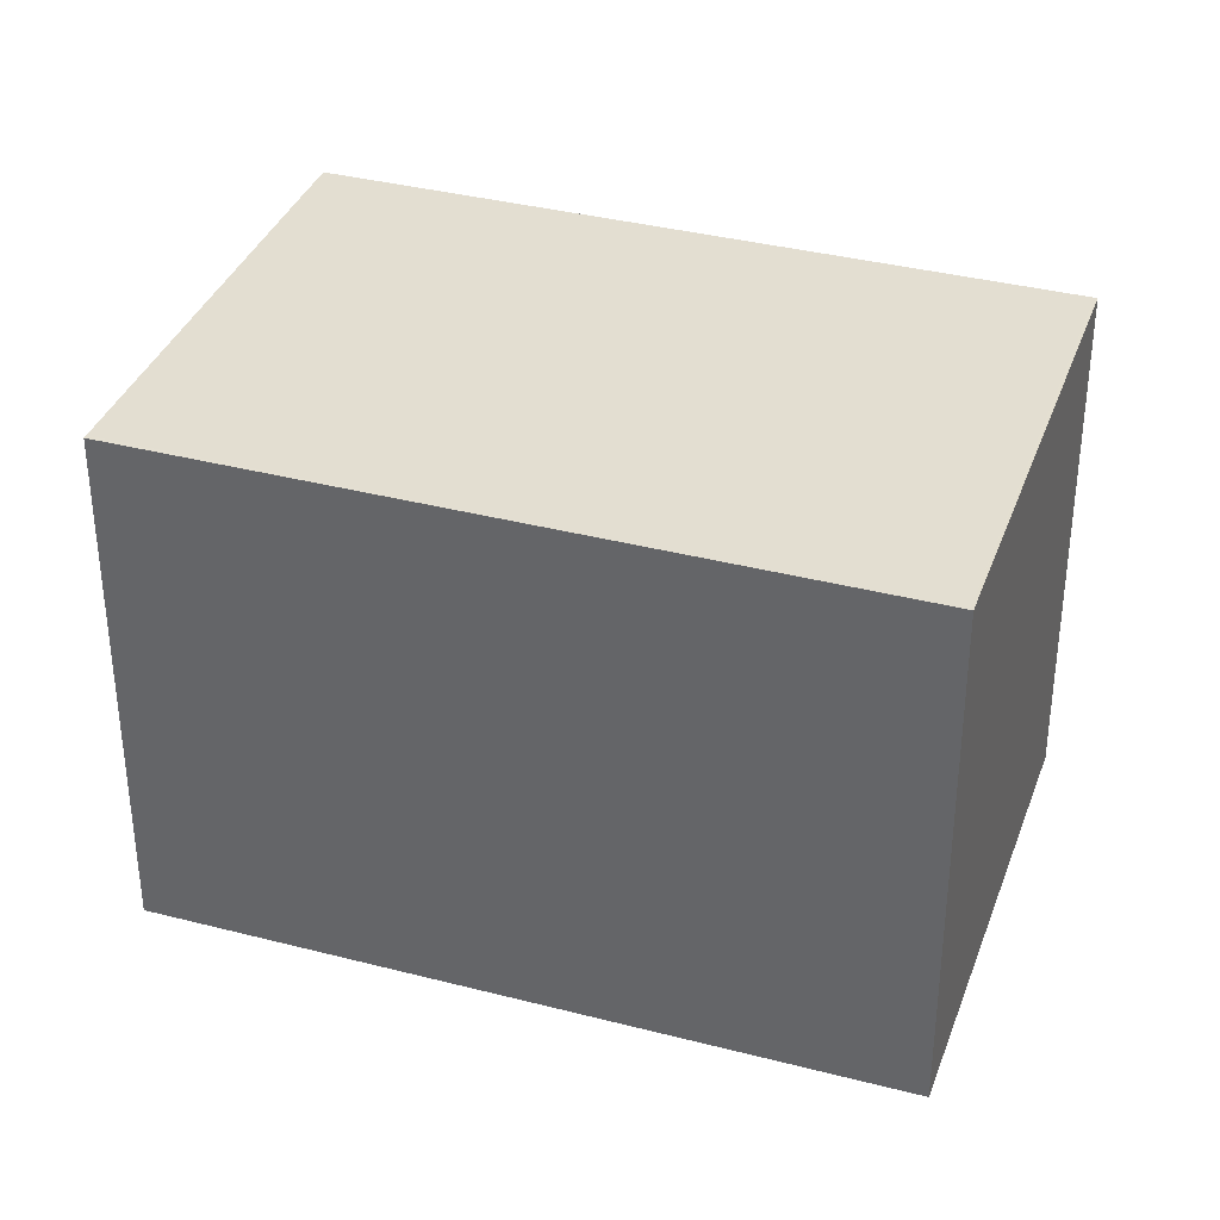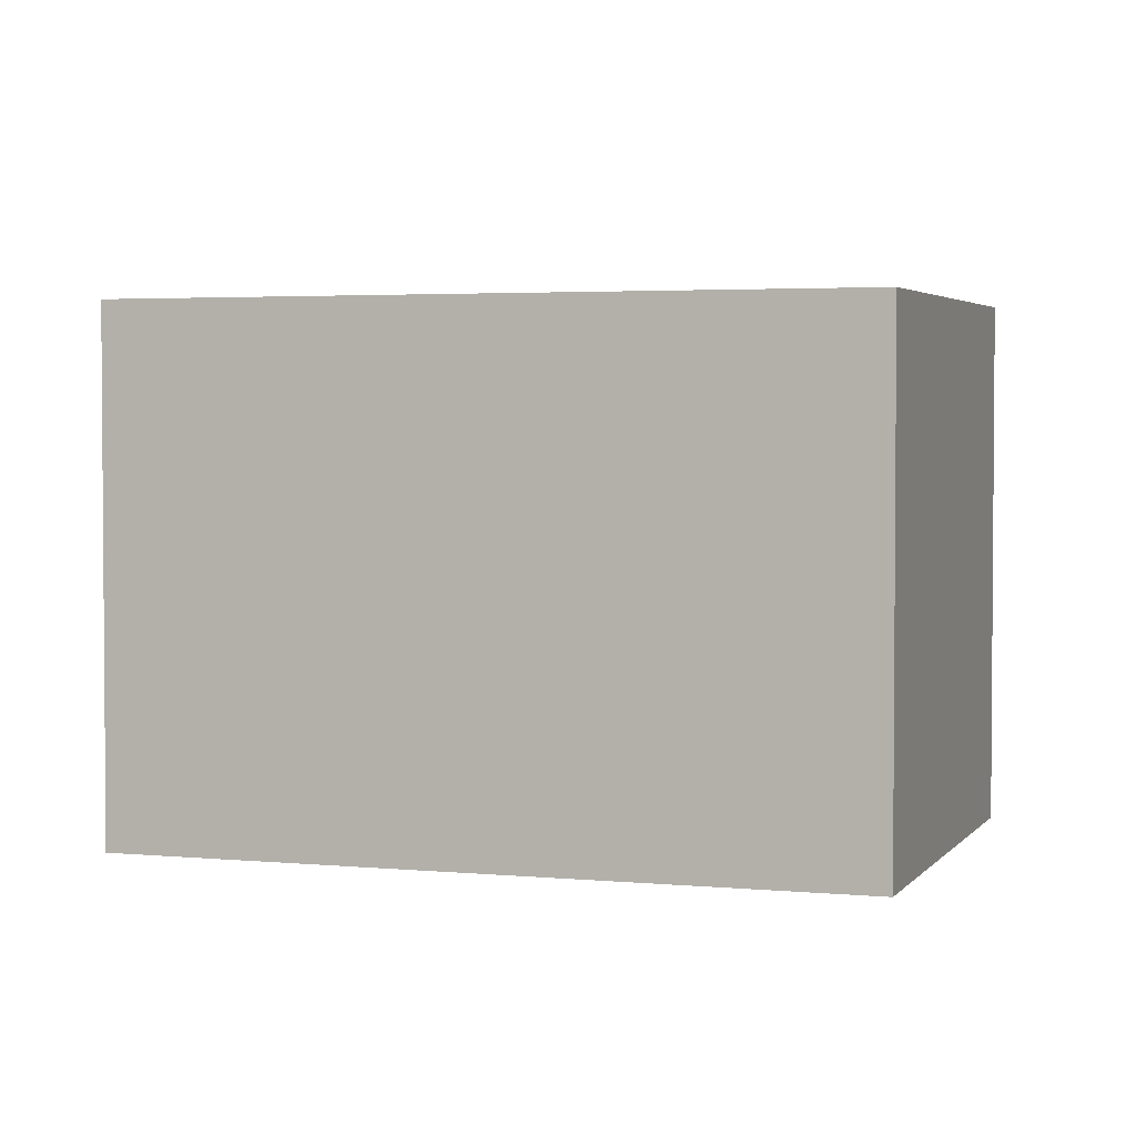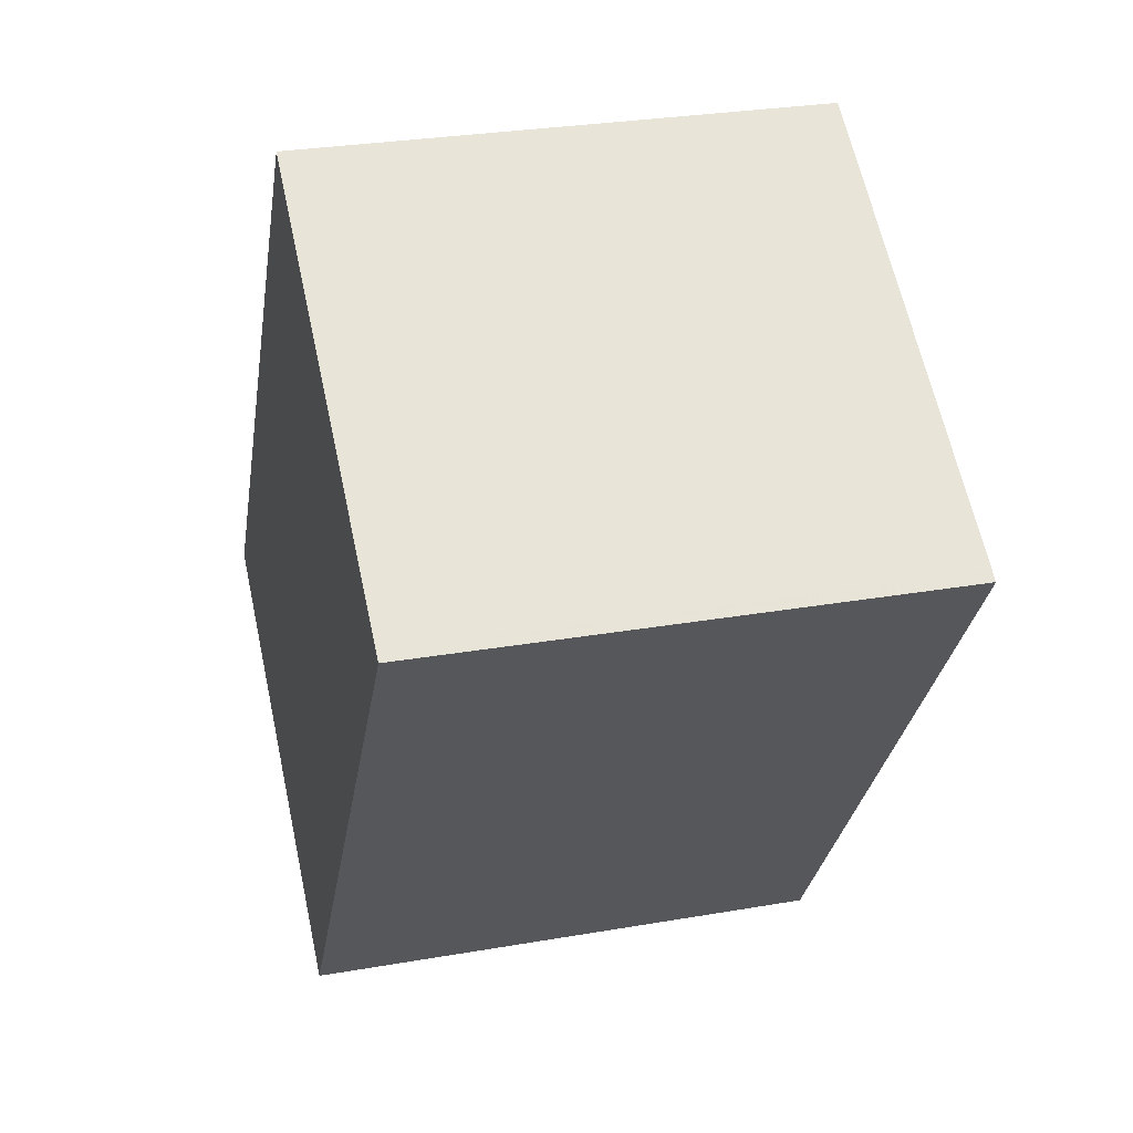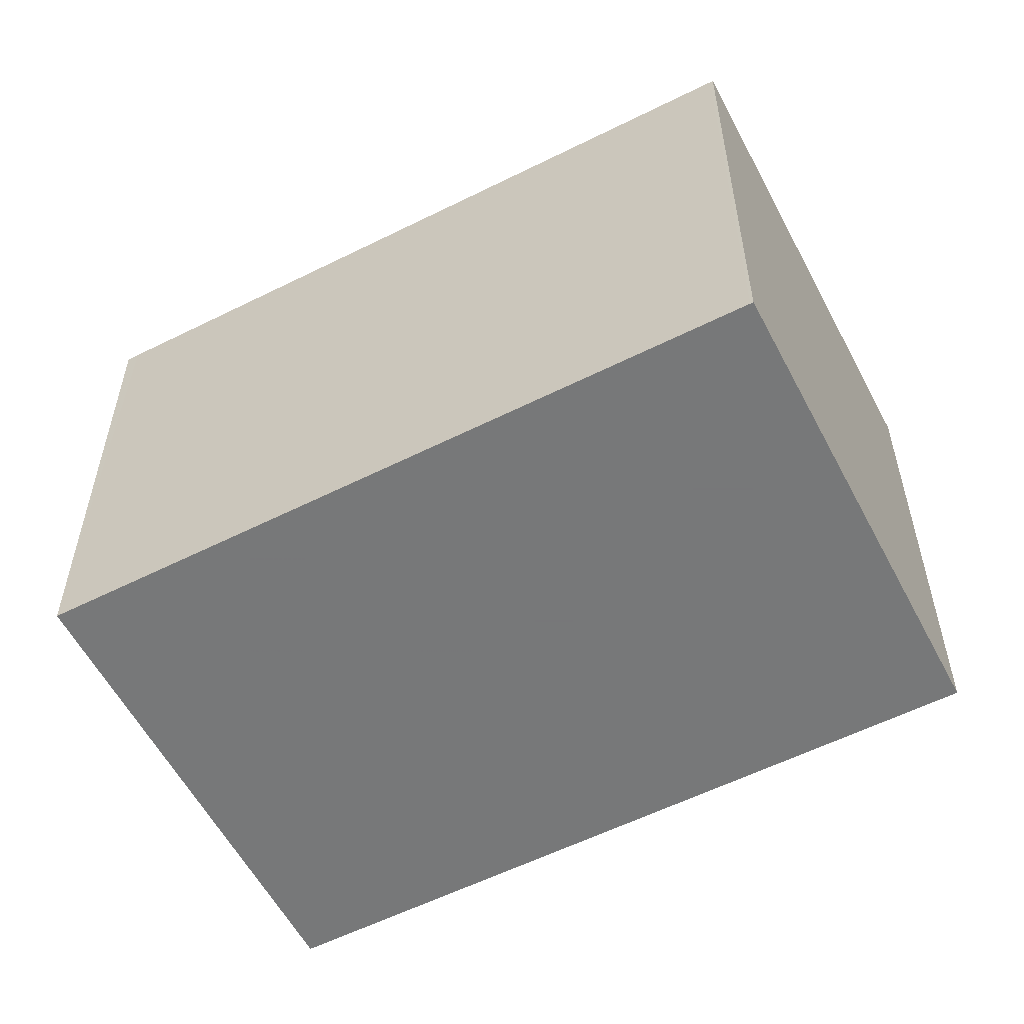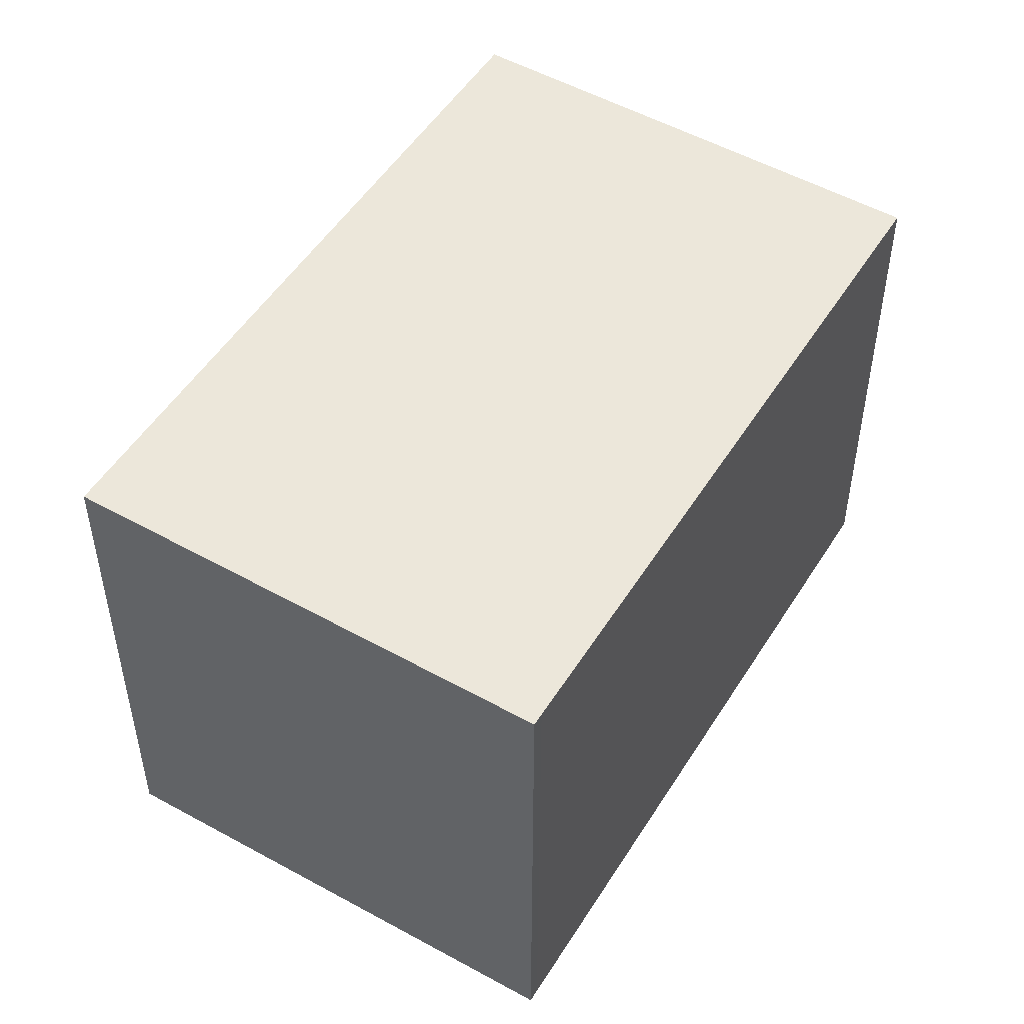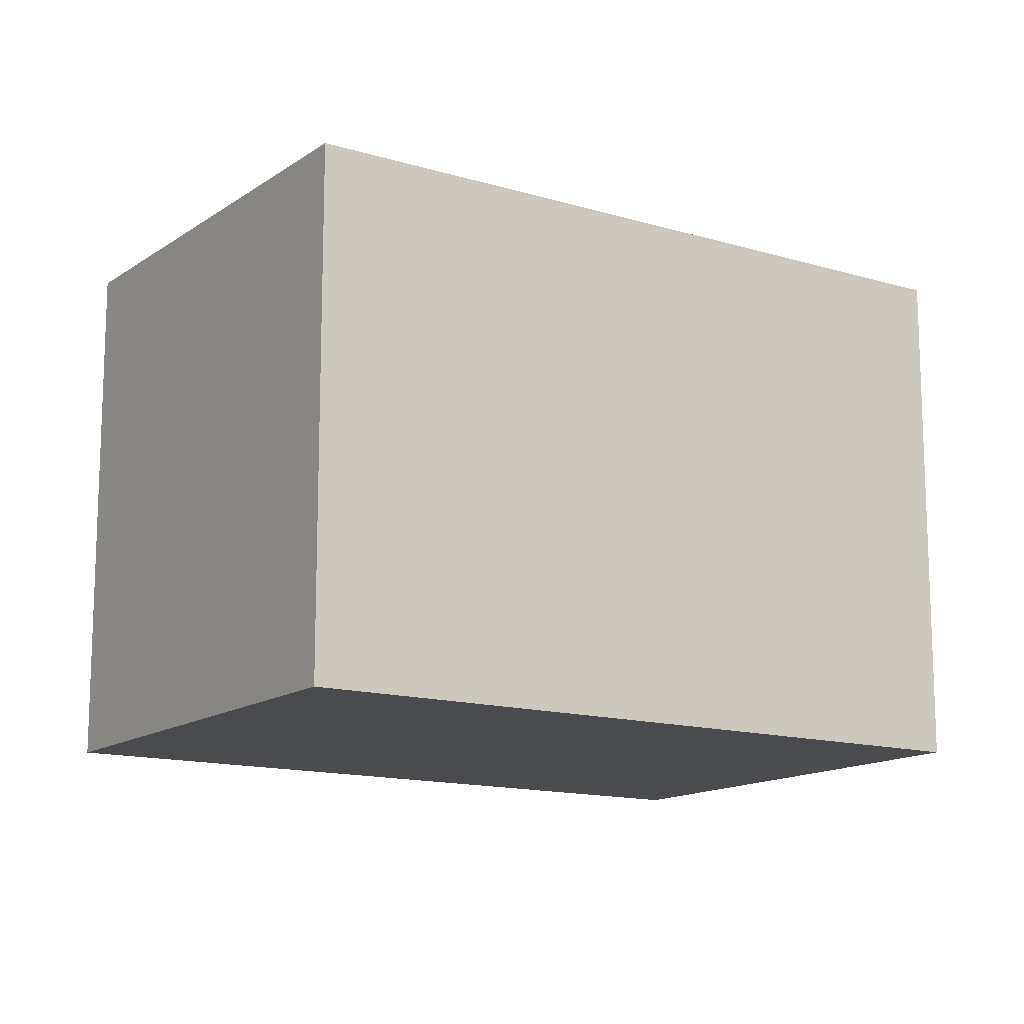
<metadata>
{"format":"obj","ext":"obj","renderer":"f3d","projection":"perspective","resolution":1024,"background":"white","views":[{"elev":35.5,"azim":143.3,"up":"+Z"},{"elev":2.8,"azim":143.2,"up":"+Z"},{"elev":28.5,"azim":-104.7,"up":"+Y"},{"elev":-57.3,"azim":152.0,"up":"+Z"},{"elev":51.0,"azim":65.5,"up":"+Z"},{"elev":-13.9,"azim":91.1,"up":"+Z"}]}
</metadata>
<code>
v -1626 -2386 2.086
v -1624 -2385 2.06
v -1623 -2388 2.07
v -1624 -2389 2.095
v -1624 -2385 2.06
v -1626 -2386 2.086
v -1623 -2388 2.07
v -1624 -2385 2.06
v -1624 -2385 2.06
v -1624 -2389 2.095
v -1626 -2386 2.085
v -1626 -2386 2.085
v -1624 -2389 2.095
v -1624 -2389 2.095
v -1623 -2387 2.07
v -1623 -2387 2.07
v -1626 -2386 2.085
v -1626 -2386 2.086
v -1626 -2386 0
v -1626 -2386 0
v -1624 -2385 2.06
v -1624 -2385 2.06
v -1624 -2385 0
v -1624 -2385 0
v -1623 -2388 2.07
v -1623 -2388 2.07
v -1623 -2388 0
v -1623 -2388 0
v -1624 -2389 2.095
v -1624 -2389 2.095
v -1624 -2389 0
v -1624 -2389 0
v -1623 -2387 2.07
v -1624 -2385 2.06
v -1624 -2385 0
v -1623 -2387 0
v -1626 -2386 2.086
v -1626 -2386 2.086
v -1626 -2386 0
v -1626 -2386 0
v -1624 -2389 2.095
v -1623 -2388 2.07
v -1623 -2388 0
v -1624 -2389 0
v -1624 -2385 2.06
v -1624 -2385 2.06
v -1624 -2385 0
v -1624 -2385 0
v -1624 -2389 2.095
v -1624 -2389 2.095
v -1624 -2389 0
v -1624 -2389 0
v -1624 -2385 2.06
v -1626 -2386 2.085
v -1626 -2386 0
v -1624 -2385 0
v -1626 -2386 2.086
v -1624 -2389 2.095
v -1624 -2389 0
v -1626 -2386 0
v -1623 -2388 2.07
v -1623 -2387 2.07
v -1623 -2387 0
v -1623 -2388 0
v -1626 -2386 0
v -1624 -2385 0
v -1623 -2388 0
v -1624 -2389 0
f 9 2 5 8
f 15 8 5 16
f 13 11 8 15
f 12 9 8 11
f 14 6 11 13
f 11 6 1 12
f 13 10 4 14
f 15 7 10 13
f 16 3 7 15
f 18 19 20 17
f 22 23 24 21
f 26 27 28 25
f 30 31 32 29
f 34 35 36 33
f 38 39 40 37
f 42 43 44 41
f 46 47 48 45
f 50 51 52 49
f 54 55 56 53
f 58 59 60 57
f 62 63 64 61
f 66 67 68 65

</code>
